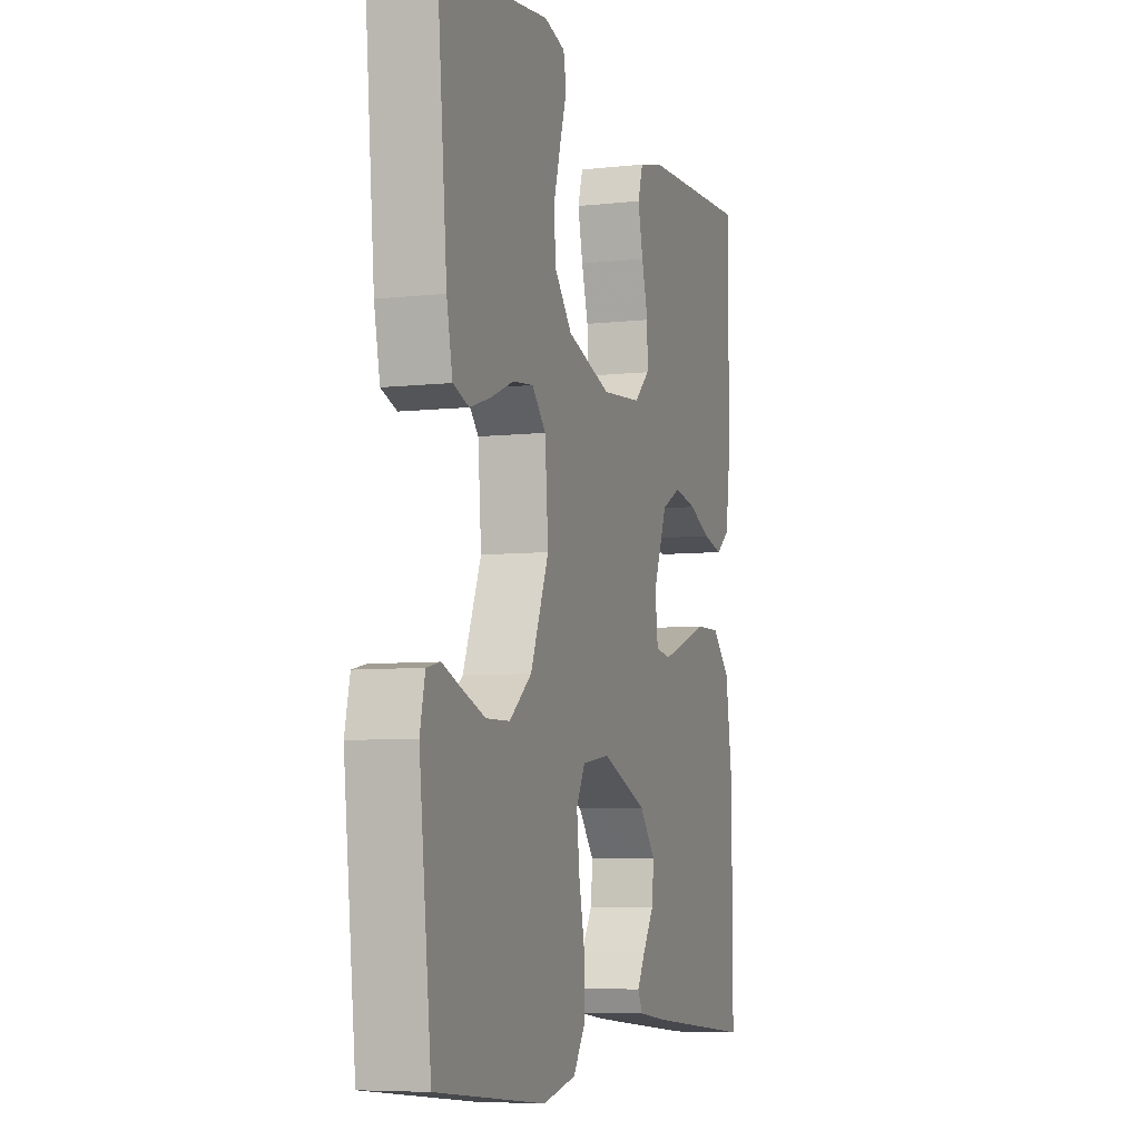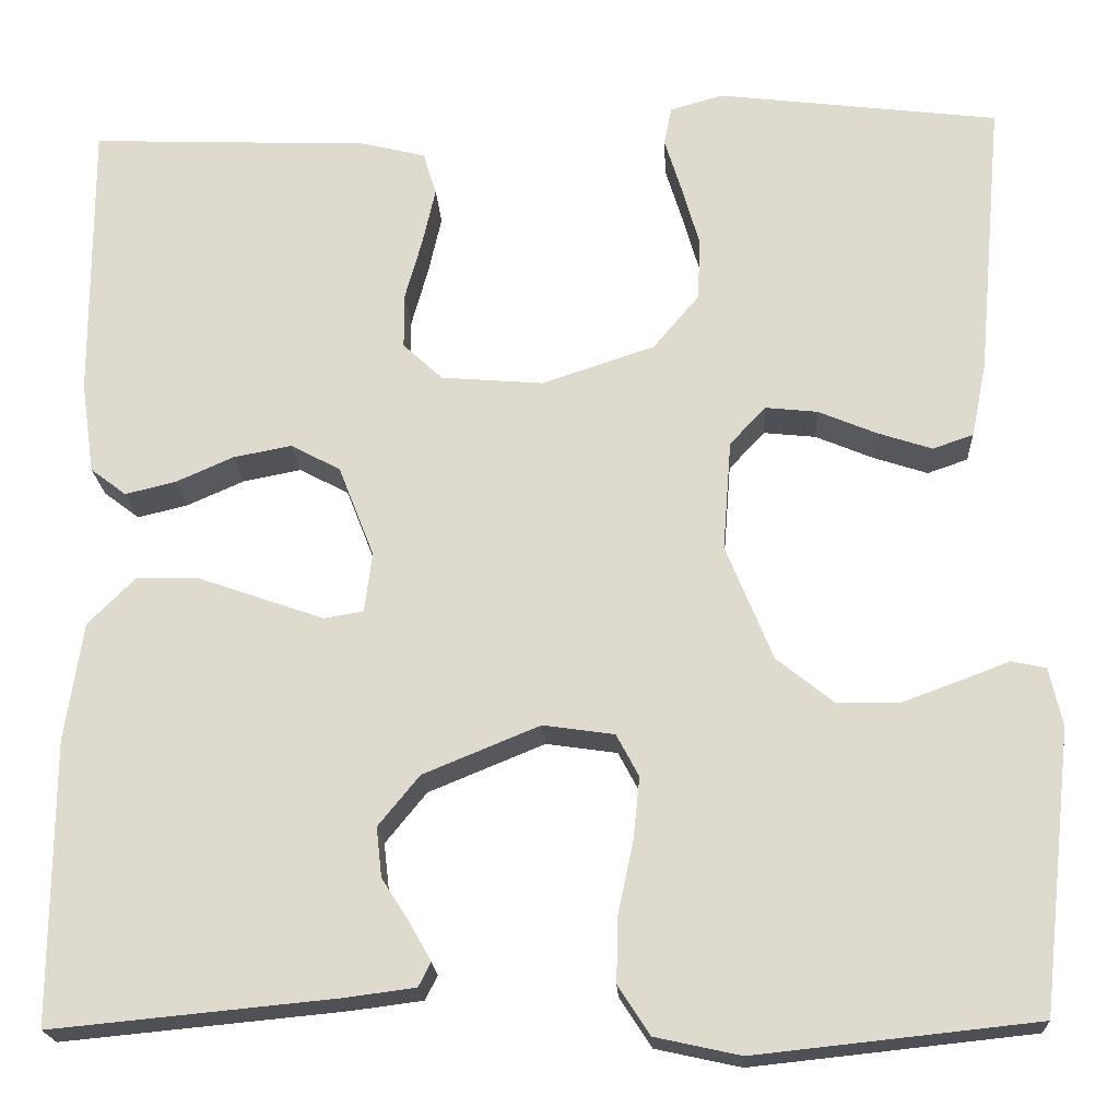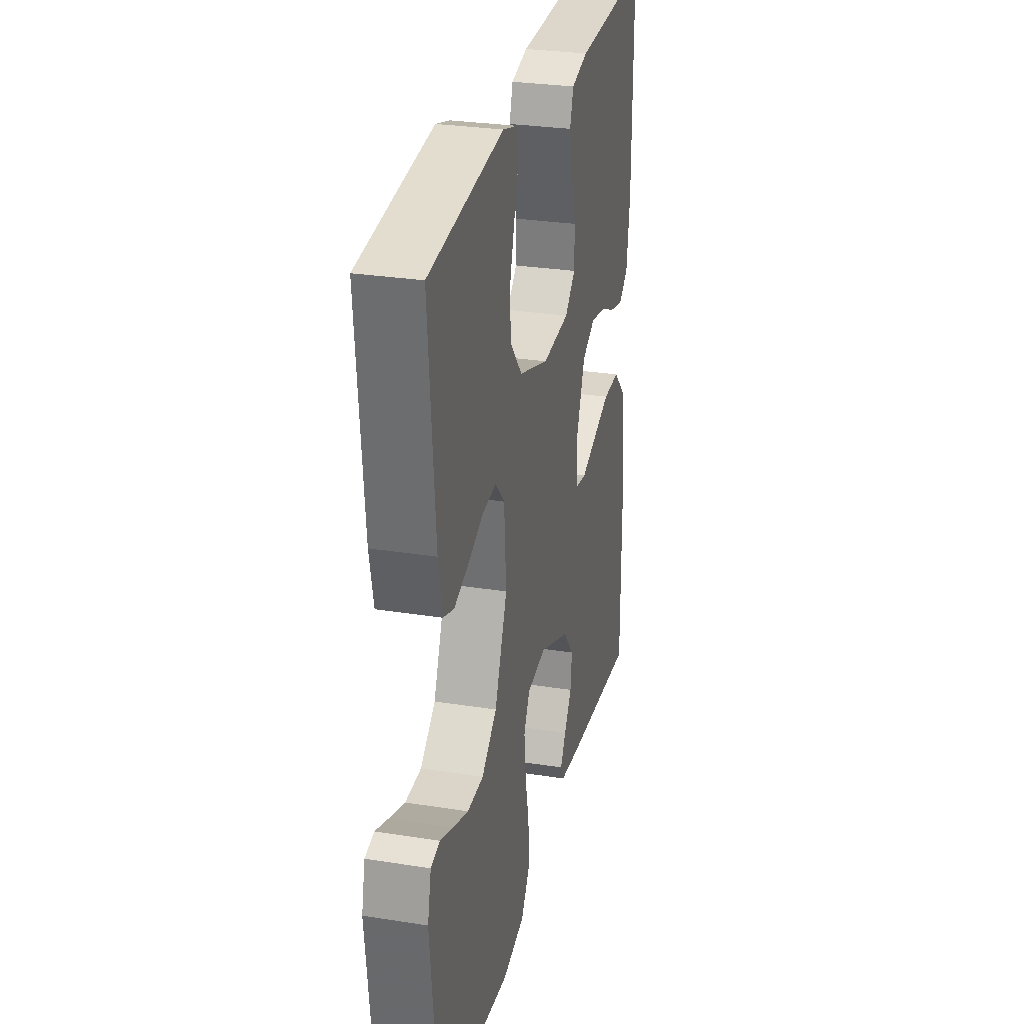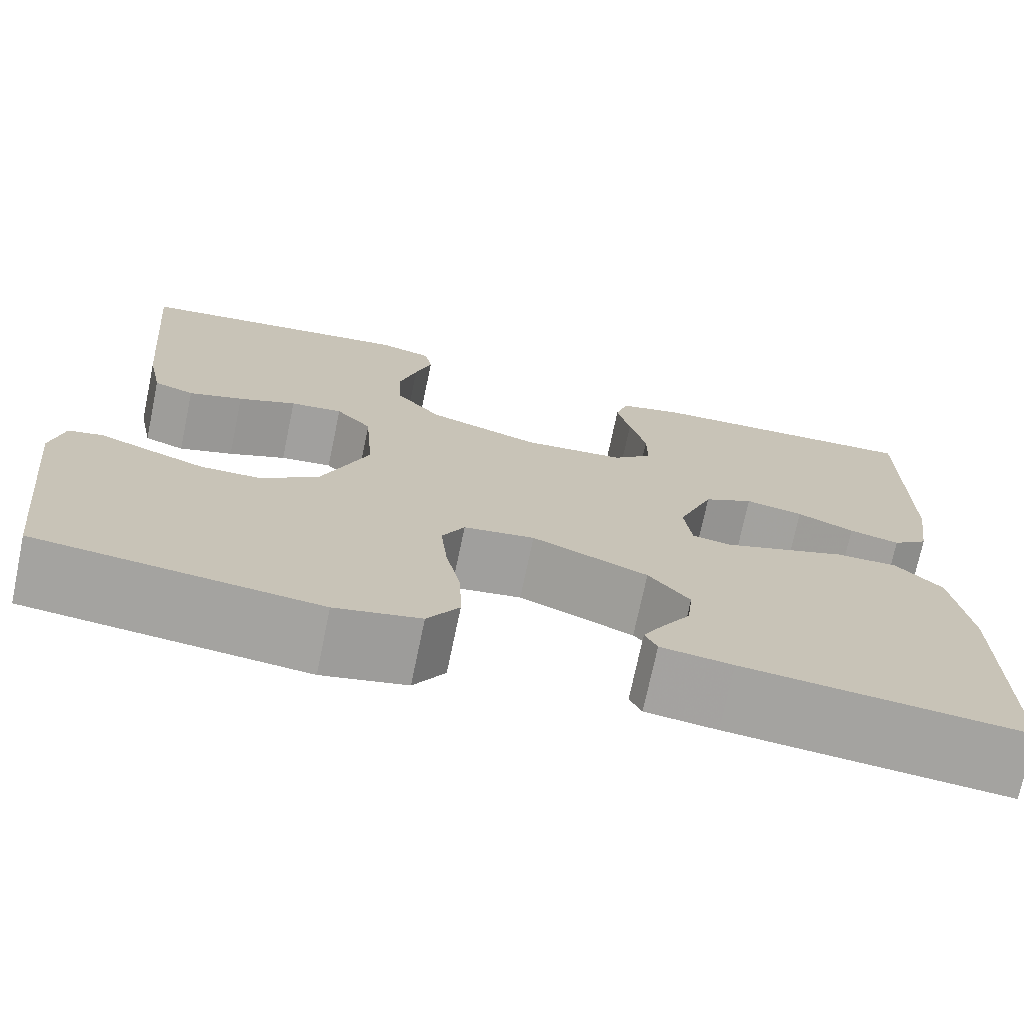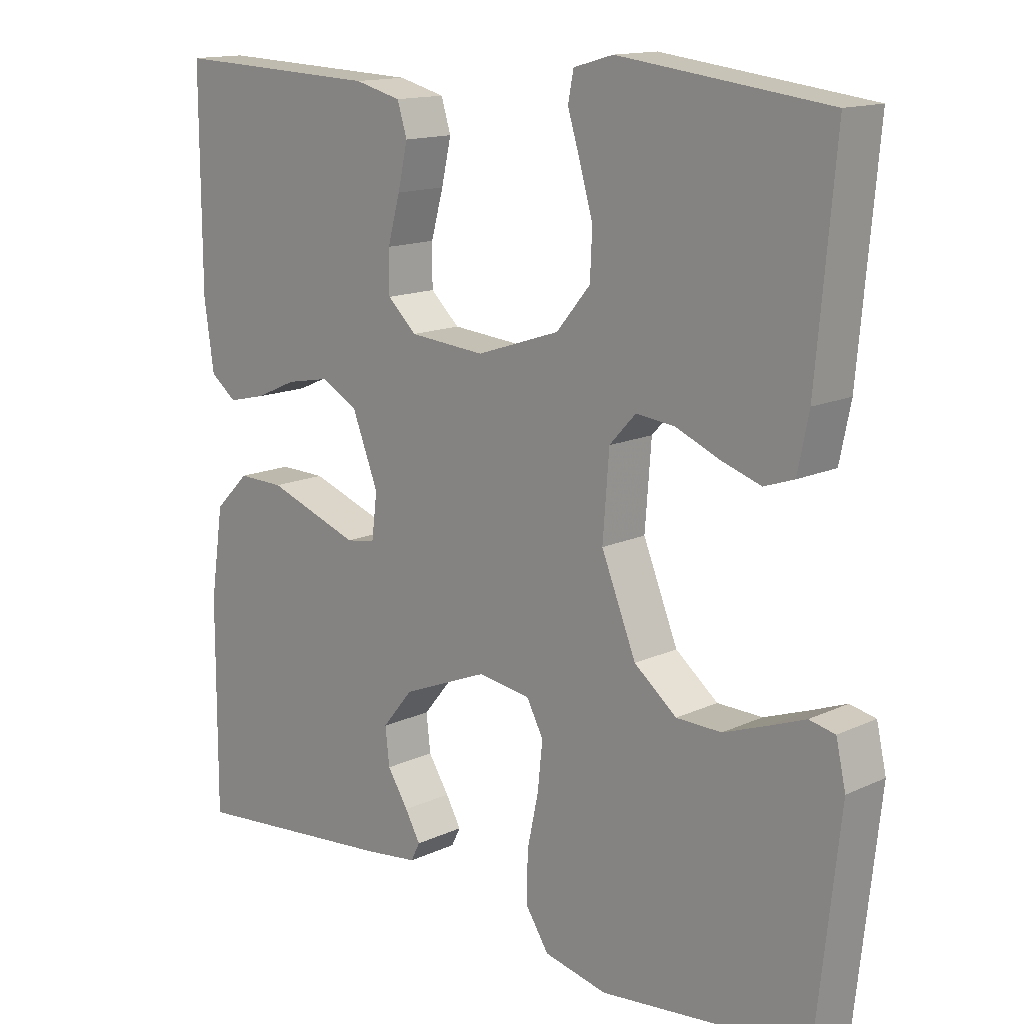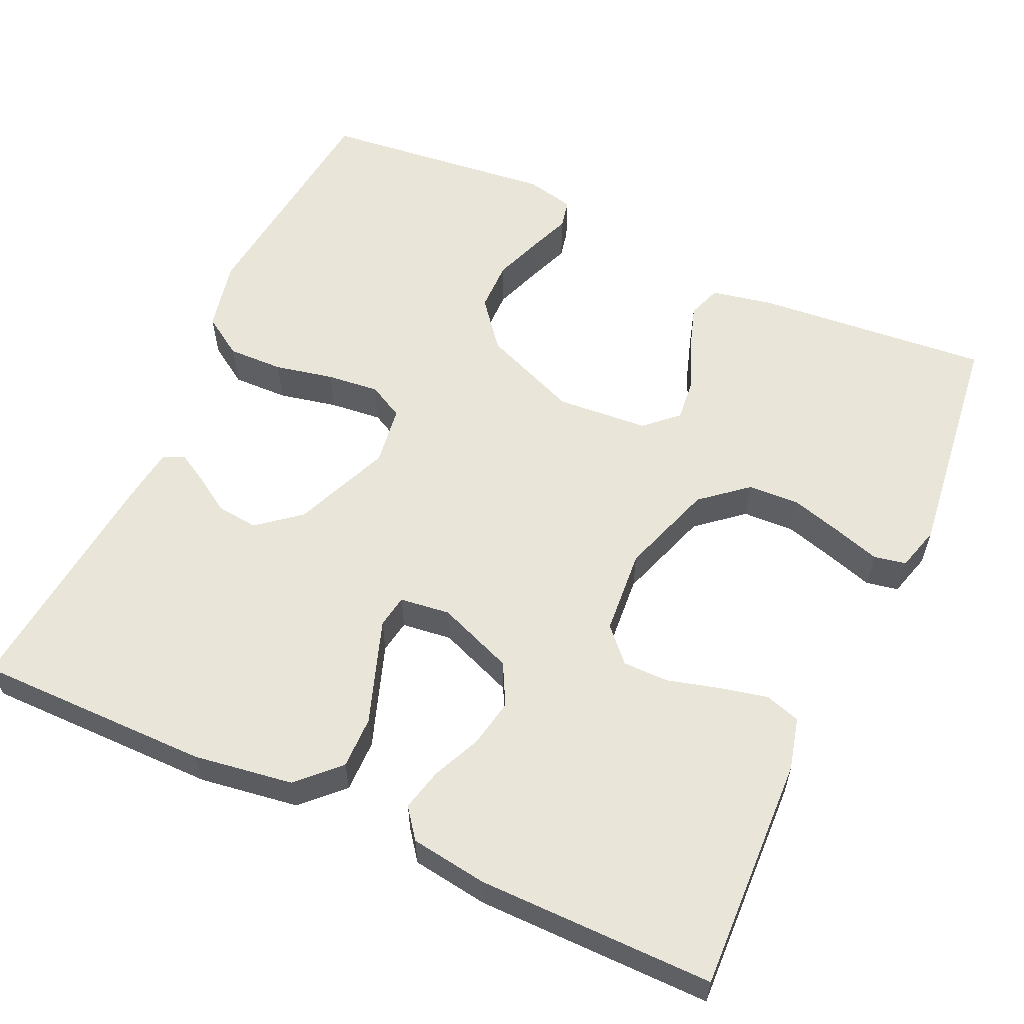
<metadata>
{"format":"obj","ext":"obj","renderer":"f3d","projection":"perspective","resolution":1024,"background":"white","views":[{"elev":-6.5,"azim":108.3,"up":"+Z"},{"elev":-19.9,"azim":3.0,"up":"+Z"},{"elev":28.6,"azim":103.4,"up":"+Z"},{"elev":-72.7,"azim":168.2,"up":"+Z"},{"elev":14.3,"azim":44.5,"up":"+Z"},{"elev":58.4,"azim":-65.3,"up":"+Y"}]}
</metadata>
<code>
v -0.5 0.07 0.5
v -0.2 0.07 0.488
v -0.133 0.07 0.471
v -0.119 0.07 0.426
v -0.133 0.07 0.364
v -0.151 0.07 0.299
v -0.151 0.07 0.24
v -0.109 0.07 0.201
v 0 0.07 0.192
v 0.12 0.07 0.232
v 0.169 0.07 0.29
v 0.172 0.07 0.356
v 0.153 0.07 0.422
v 0.135 0.07 0.48
v 0.143 0.07 0.521
v 0.2 0.07 0.537
v 0.5 0.07 0.5
v 0.473 0.07 0.2
v 0.457 0.07 0.122
v 0.414 0.07 0.107
v 0.356 0.07 0.126
v 0.294 0.07 0.152
v 0.238 0.07 0.158
v 0.2 0.07 0.117
v 0.191 0.07 0
v 0.241 0.07 -0.123
v 0.302 0.07 -0.172
v 0.367 0.07 -0.173
v 0.43 0.07 -0.15
v 0.482 0.07 -0.13
v 0.519 0.07 -0.138
v 0.533 0.07 -0.2
v 0.5 0.07 -0.5
v 0.2 0.07 -0.532
v 0.109 0.07 -0.512
v 0.075 0.07 -0.46
v 0.077 0.07 -0.389
v 0.093 0.07 -0.314
v 0.1 0.07 -0.247
v 0.076 0.07 -0.202
v 0 0.07 -0.191
v -0.124 0.07 -0.242
v -0.168 0.07 -0.296
v -0.162 0.07 -0.349
v -0.132 0.07 -0.396
v -0.11 0.07 -0.435
v -0.123 0.07 -0.461
v -0.2 0.07 -0.471
v -0.5 0.07 -0.5
v -0.499 0.07 -0.2
v -0.48 0.07 -0.073
v -0.43 0.07 -0.023
v -0.363 0.07 -0.024
v -0.292 0.07 -0.049
v -0.229 0.07 -0.071
v -0.187 0.07 -0.064
v -0.179 0.07 0
v -0.217 0.07 0.097
v -0.27 0.07 0.125
v -0.332 0.07 0.113
v -0.393 0.07 0.086
v -0.447 0.07 0.073
v -0.485 0.07 0.102
v -0.499 0.07 0.2
v -0.5 0 0.5
v -0.2 0 0.488
v -0.133 0 0.471
v -0.119 0 0.426
v -0.133 0 0.364
v -0.151 0 0.299
v -0.151 0 0.24
v -0.109 0 0.201
v 0 0 0.192
v 0.12 0 0.232
v 0.169 0 0.29
v 0.172 0 0.356
v 0.153 0 0.422
v 0.135 0 0.48
v 0.143 0 0.521
v 0.2 0 0.537
v 0.5 0 0.5
v 0.473 0 0.2
v 0.457 0 0.122
v 0.414 0 0.107
v 0.356 0 0.126
v 0.294 0 0.152
v 0.238 0 0.158
v 0.2 0 0.117
v 0.191 0 0
v 0.241 0 -0.123
v 0.302 0 -0.172
v 0.367 0 -0.173
v 0.43 0 -0.15
v 0.482 0 -0.13
v 0.519 0 -0.138
v 0.533 0 -0.2
v 0.5 0 -0.5
v 0.2 0 -0.532
v 0.109 0 -0.512
v 0.075 0 -0.46
v 0.077 0 -0.389
v 0.093 0 -0.314
v 0.1 0 -0.247
v 0.076 0 -0.202
v 0 0 -0.191
v -0.124 0 -0.242
v -0.168 0 -0.296
v -0.162 0 -0.349
v -0.132 0 -0.396
v -0.11 0 -0.435
v -0.123 0 -0.461
v -0.2 0 -0.471
v -0.5 0 -0.5
v -0.499 0 -0.2
v -0.48 0 -0.073
v -0.43 0 -0.023
v -0.363 0 -0.024
v -0.292 0 -0.049
v -0.229 0 -0.071
v -0.187 0 -0.064
v -0.179 0 0
v -0.217 0 0.097
v -0.27 0 0.125
v -0.332 0 0.113
v -0.393 0 0.086
v -0.447 0 0.073
v -0.485 0 0.102
v -0.499 0 0.2
f 4 5 6
f 3 4 6
f 2 3 6
f 1 2 6
f 64 1 6
f 63 64 6
f 62 63 6
f 61 62 6
f 60 61 6
f 59 60 6 7
f 58 59 7 8
f 57 58 8 9
f 56 57 9 10
f 52 53 54
f 51 52 54
f 50 51 54
f 49 50 54
f 48 49 54
f 47 48 54
f 44 45 46 47
f 44 47 54
f 43 44 54 55
f 36 37 38
f 35 36 38
f 34 35 38
f 33 34 38
f 32 33 38
f 31 32 38
f 30 31 38
f 29 30 38
f 28 29 38
f 27 28 38 39
f 26 27 39 40
f 20 21 22
f 19 20 22
f 18 19 22
f 17 18 22
f 16 17 22
f 15 16 22
f 14 15 22
f 13 14 22
f 12 13 22 23
f 11 12 23 24
f 42 43 55 56
f 41 42 56 10
f 25 26 40 41
f 24 25 41
f 11 24 41
f 10 11 41
f 70 69 68
f 70 68 67
f 70 67 66
f 70 66 65
f 70 65 128
f 70 128 127
f 70 127 126
f 70 126 125
f 70 125 124
f 71 70 124 123
f 72 71 123 122
f 73 72 122 121
f 74 73 121 120
f 118 117 116
f 118 116 115
f 118 115 114
f 118 114 113
f 118 113 112
f 118 112 111
f 111 110 109 108
f 118 111 108
f 119 118 108 107
f 102 101 100
f 102 100 99
f 102 99 98
f 102 98 97
f 102 97 96
f 102 96 95
f 102 95 94
f 102 94 93
f 102 93 92
f 103 102 92 91
f 104 103 91 90
f 86 85 84
f 86 84 83
f 86 83 82
f 86 82 81
f 86 81 80
f 86 80 79
f 86 79 78
f 86 78 77
f 87 86 77 76
f 88 87 76 75
f 120 119 107 106
f 74 120 106 105
f 105 104 90 89
f 105 89 88
f 105 88 75
f 105 75 74
f 1 65 66 2
f 2 66 67 3
f 3 67 68 4
f 4 68 69 5
f 5 69 70 6
f 6 70 71 7
f 7 71 72 8
f 8 72 73 9
f 9 73 74 10
f 10 74 75 11
f 11 75 76 12
f 12 76 77 13
f 13 77 78 14
f 14 78 79 15
f 15 79 80 16
f 16 80 81 17
f 17 81 82 18
f 18 82 83 19
f 19 83 84 20
f 20 84 85 21
f 21 85 86 22
f 22 86 87 23
f 23 87 88 24
f 24 88 89 25
f 25 89 90 26
f 26 90 91 27
f 27 91 92 28
f 28 92 93 29
f 29 93 94 30
f 30 94 95 31
f 31 95 96 32
f 32 96 97 33
f 33 97 98 34
f 34 98 99 35
f 35 99 100 36
f 36 100 101 37
f 37 101 102 38
f 38 102 103 39
f 39 103 104 40
f 40 104 105 41
f 41 105 106 42
f 42 106 107 43
f 43 107 108 44
f 44 108 109 45
f 45 109 110 46
f 46 110 111 47
f 47 111 112 48
f 48 112 113 49
f 49 113 114 50
f 50 114 115 51
f 51 115 116 52
f 52 116 117 53
f 53 117 118 54
f 54 118 119 55
f 55 119 120 56
f 56 120 121 57
f 57 121 122 58
f 58 122 123 59
f 59 123 124 60
f 60 124 125 61
f 61 125 126 62
f 62 126 127 63
f 63 127 128 64
f 64 128 65 1

</code>
